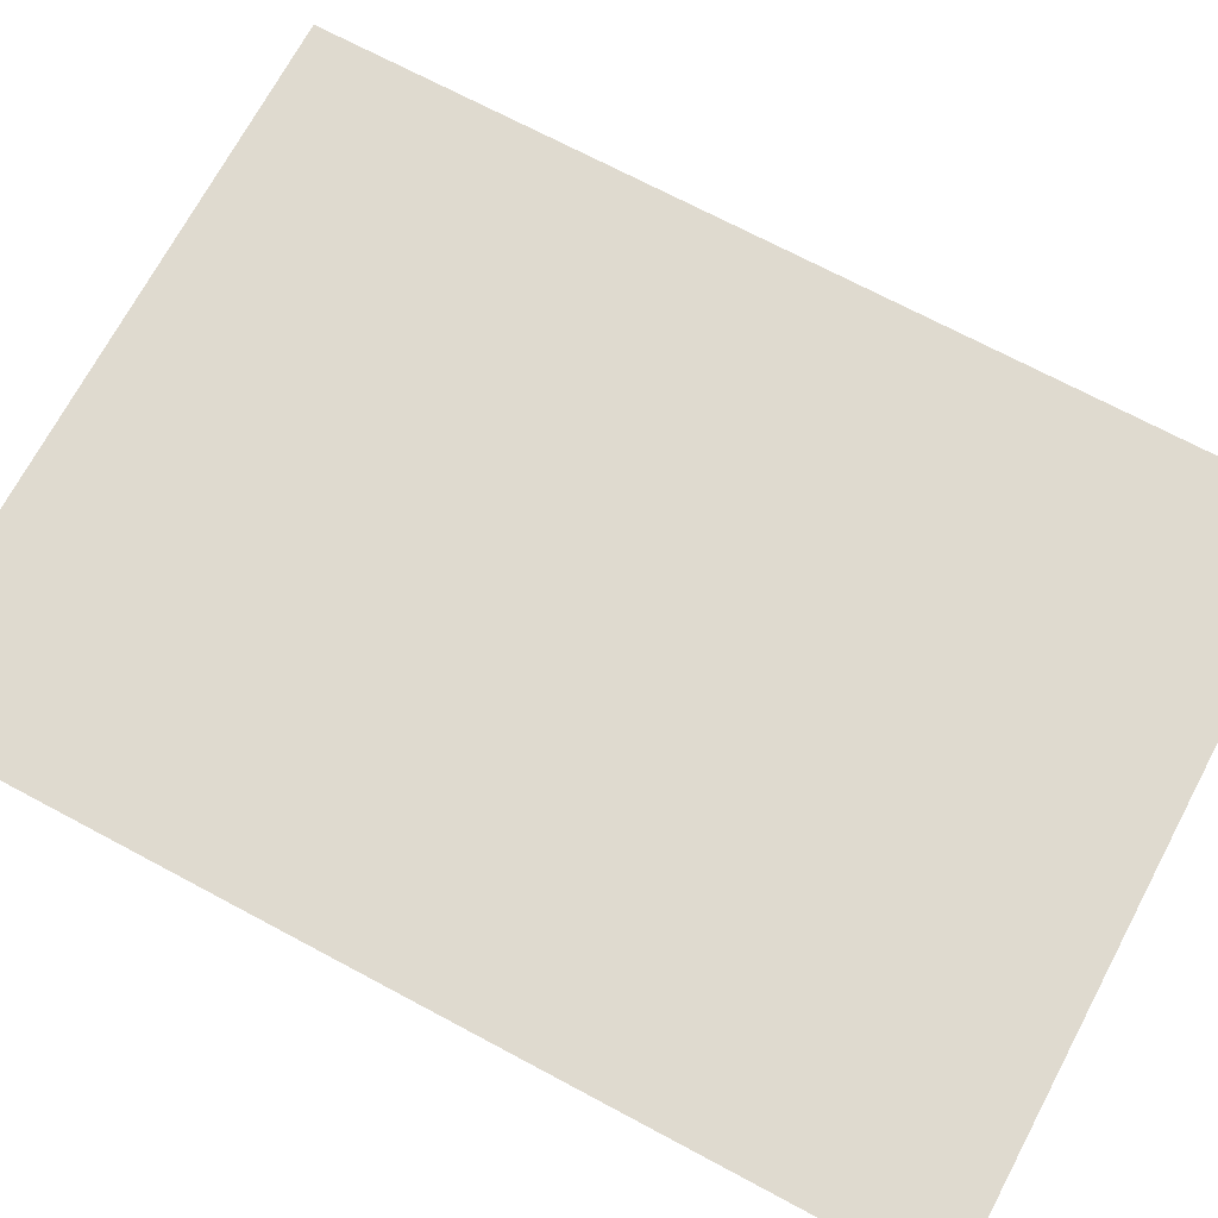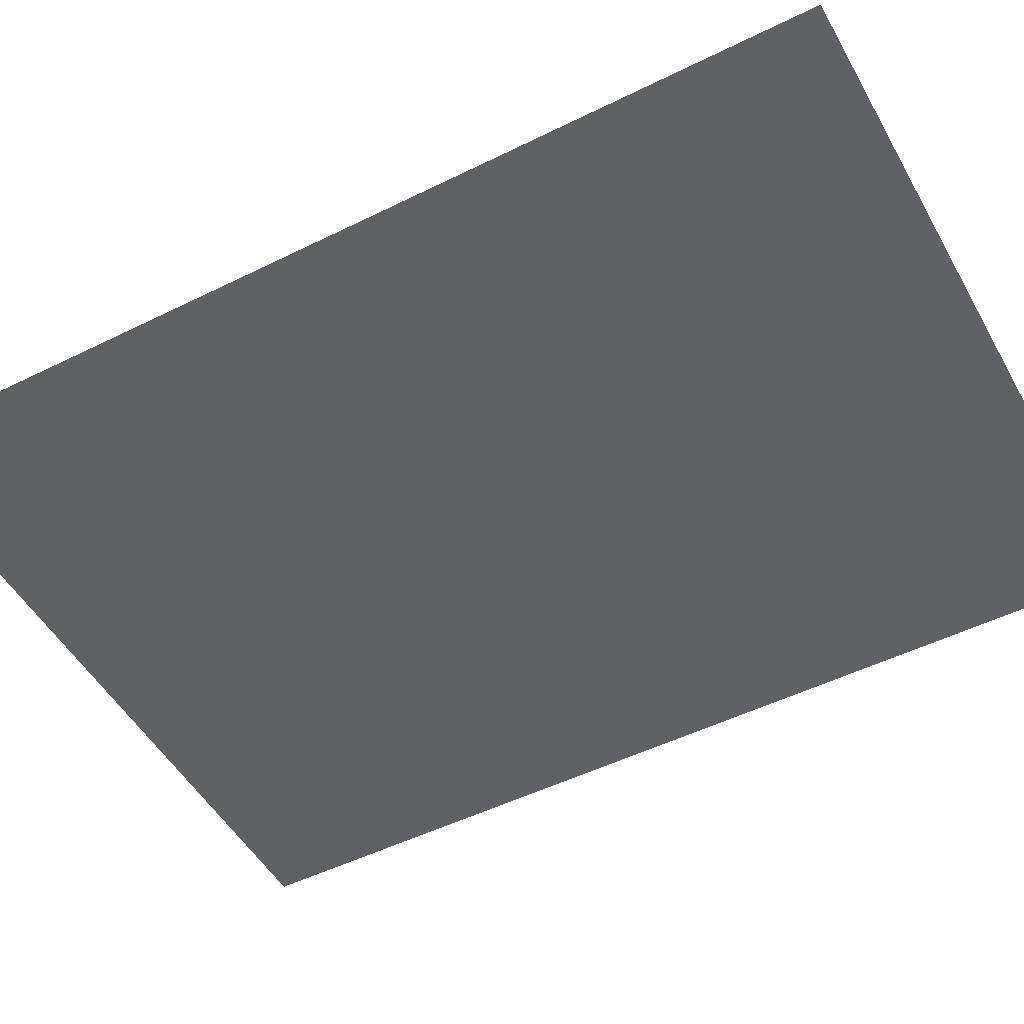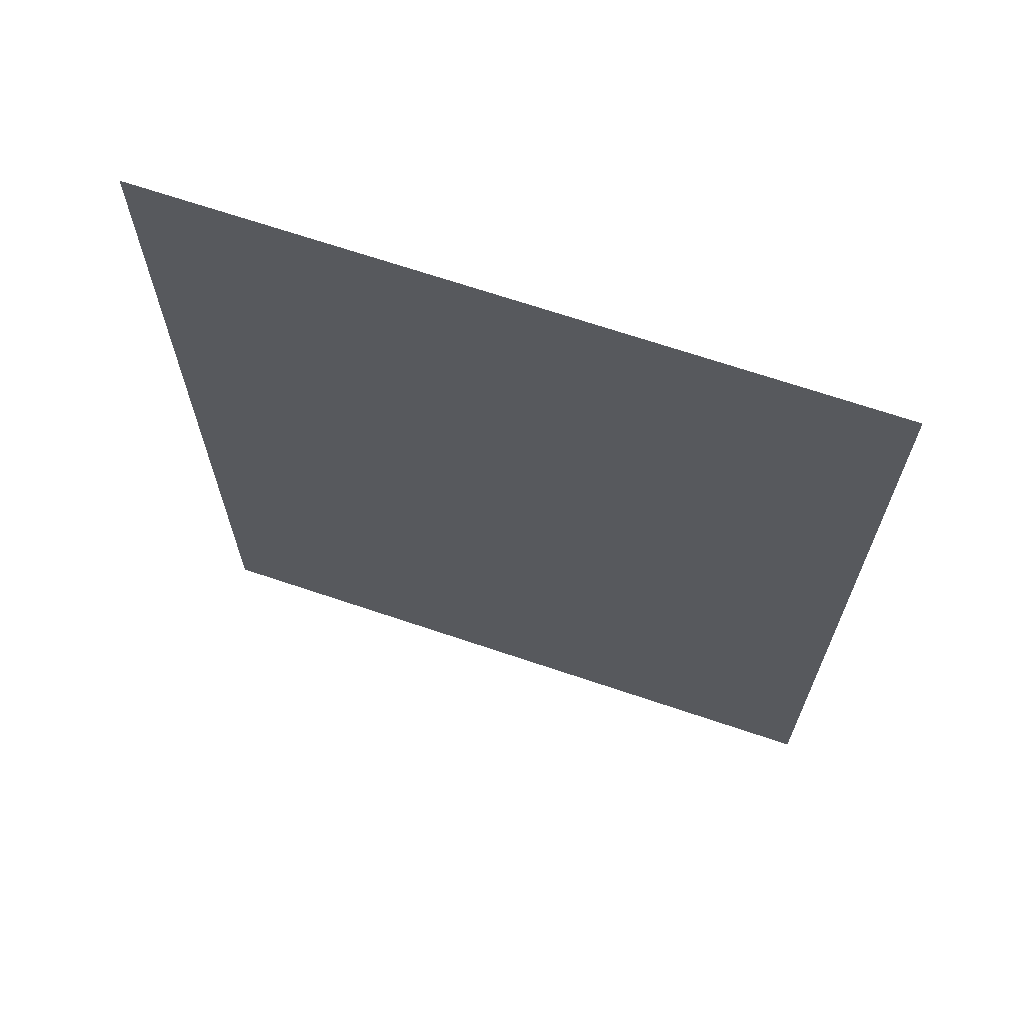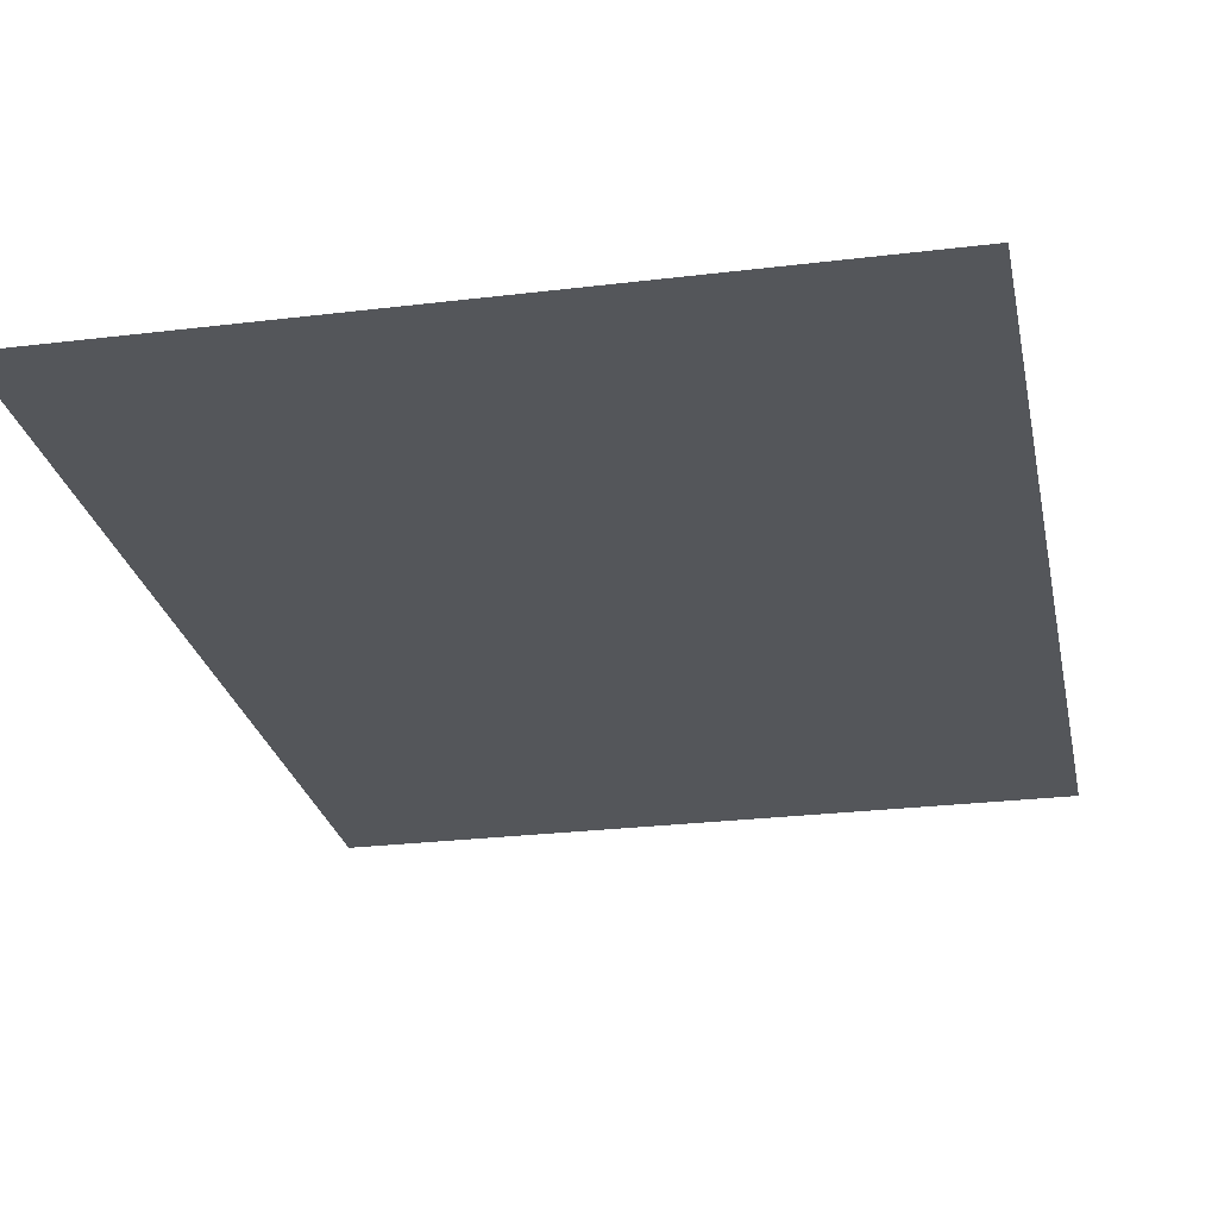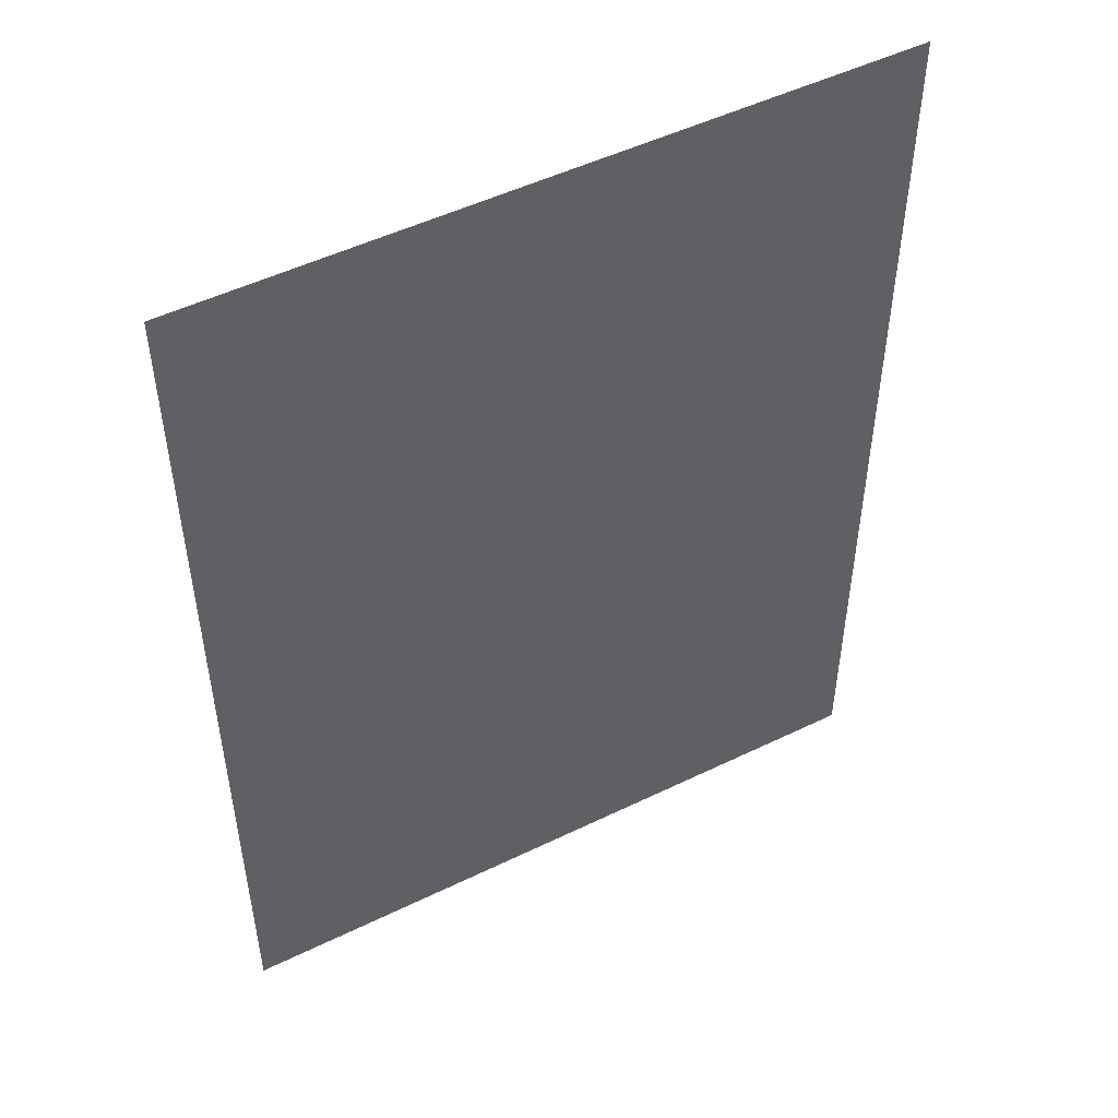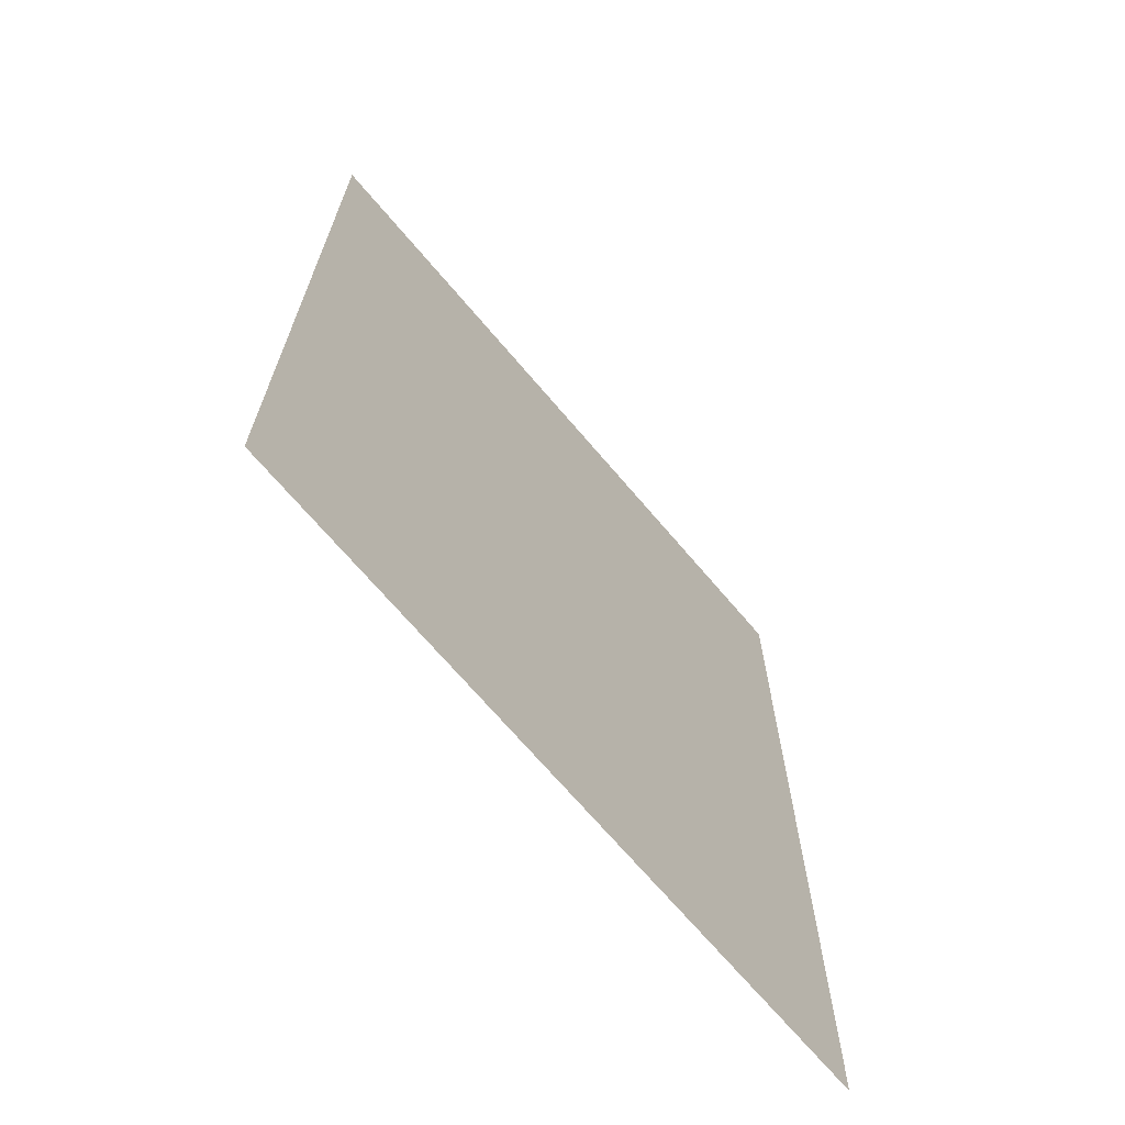
<metadata>
{"format":"obj","ext":"obj","renderer":"f3d","projection":"perspective","resolution":1024,"background":"white","views":[{"elev":70.9,"azim":118.1,"up":"+Z"},{"elev":-50.1,"azim":118.6,"up":"+Z"},{"elev":68.3,"azim":18.7,"up":"+Y"},{"elev":-25.7,"azim":11.1,"up":"+Z"},{"elev":50.3,"azim":-28.1,"up":"+Y"},{"elev":-69.4,"azim":-49.7,"up":"+Y"}]}
</metadata>
<code>
g [legR pt1] leg1 pt1
v -0.14 0.19 0
v -0.14 -0.19 0
v 0.14 -0.19 0
v 0.14 0.19 0
g [legR pt1] leg1 pt1_0
f 1 4 2
f 2 4 3

</code>
